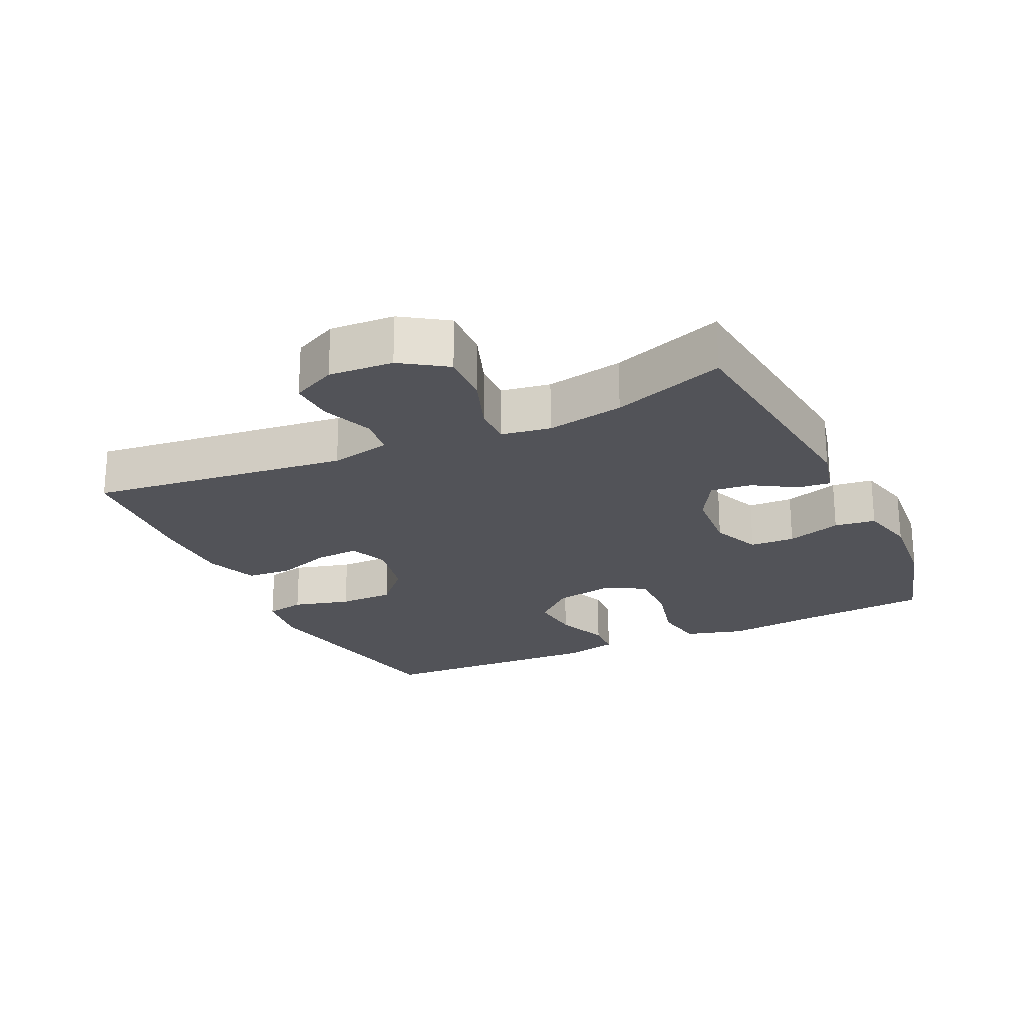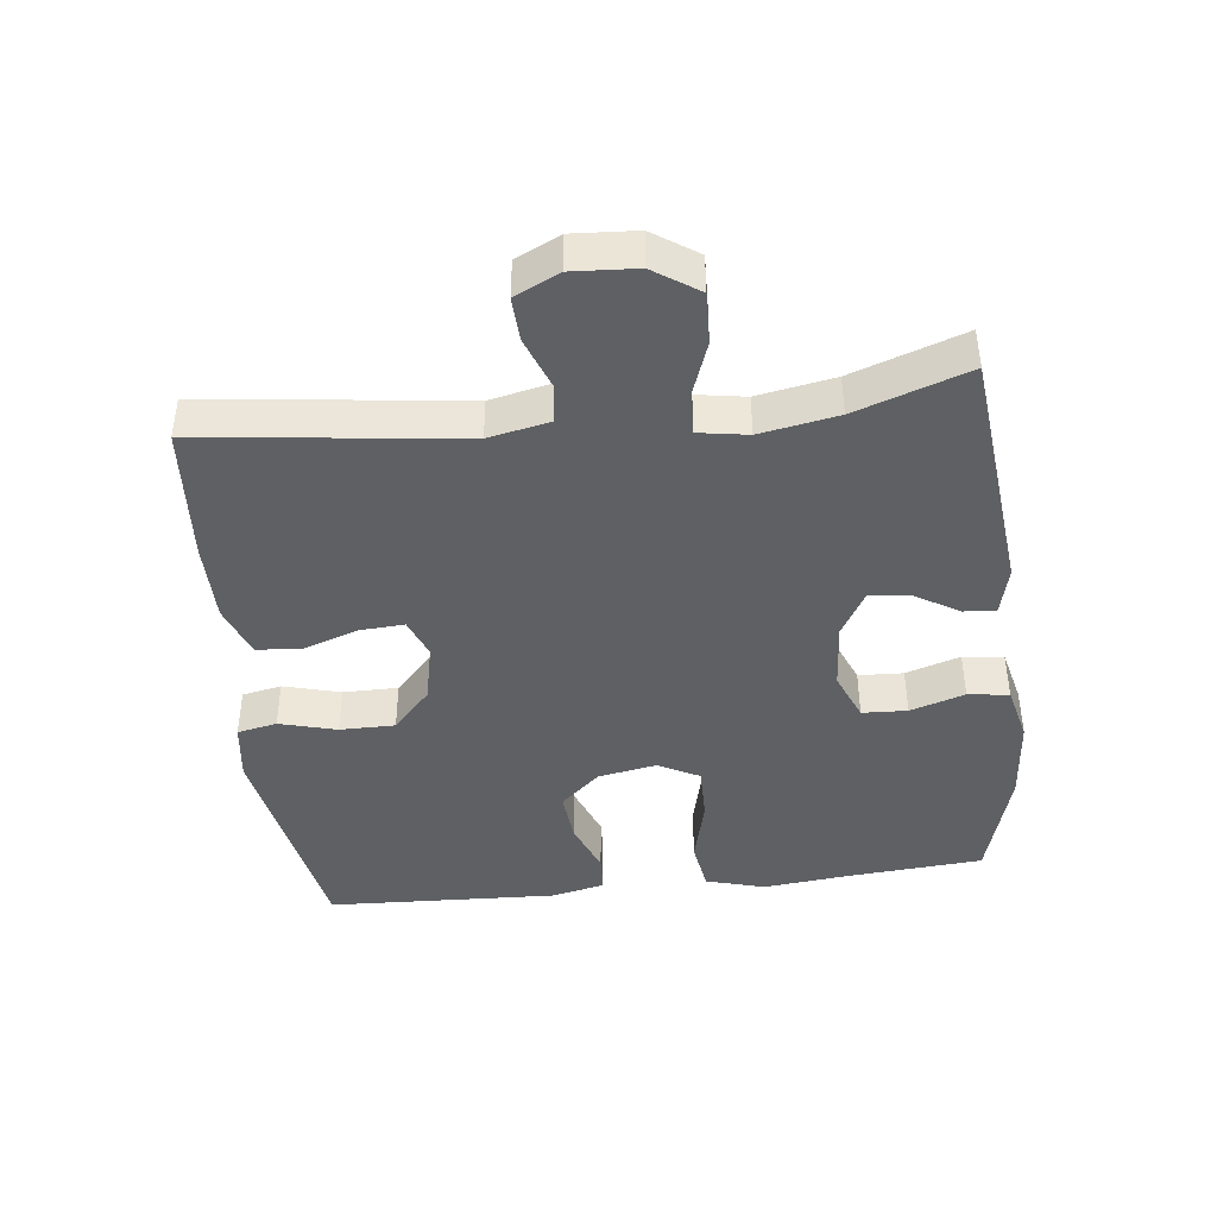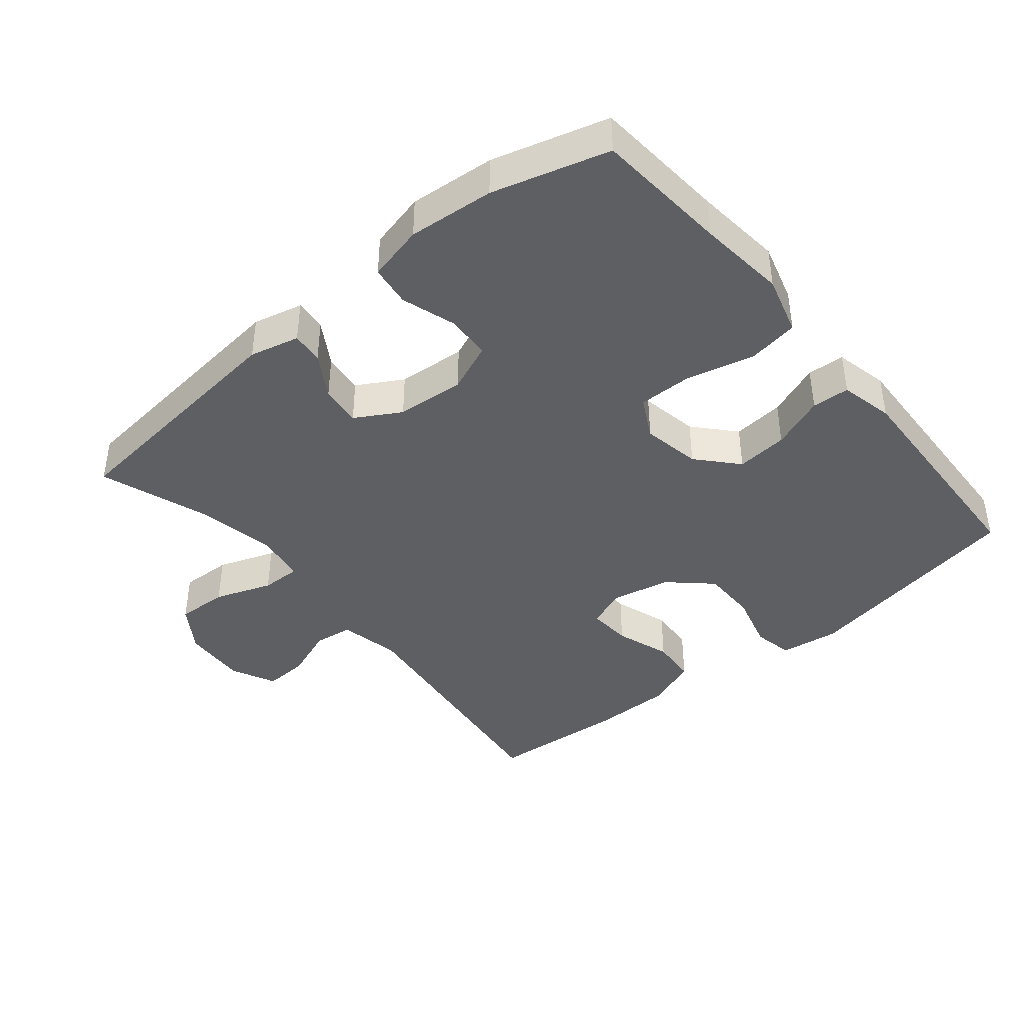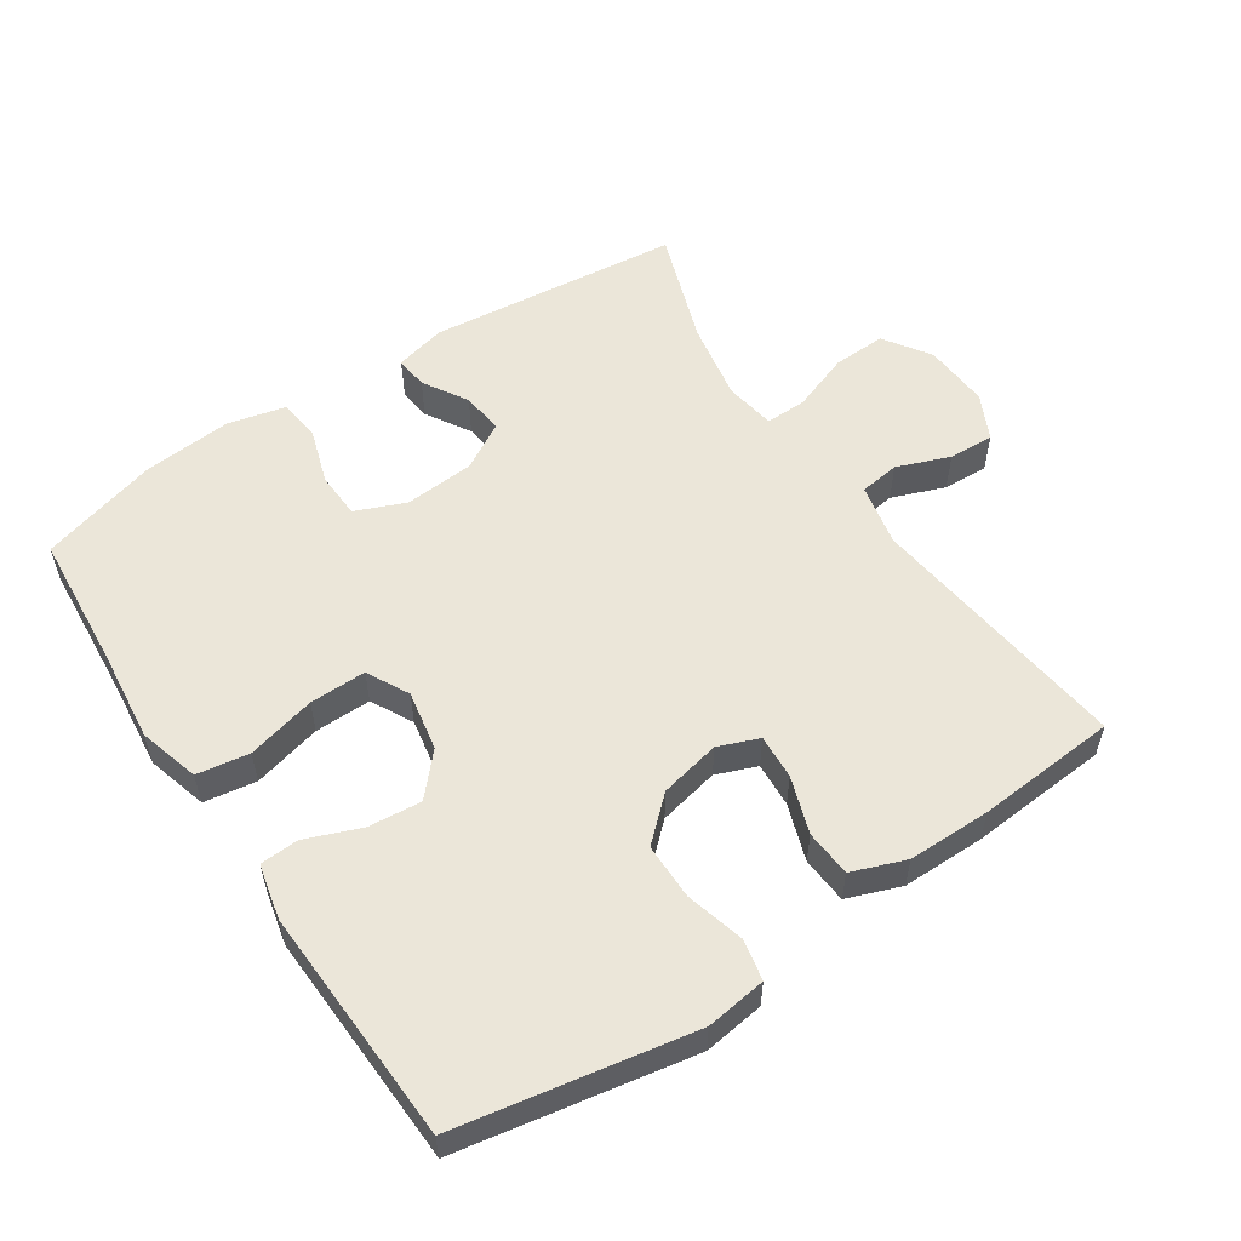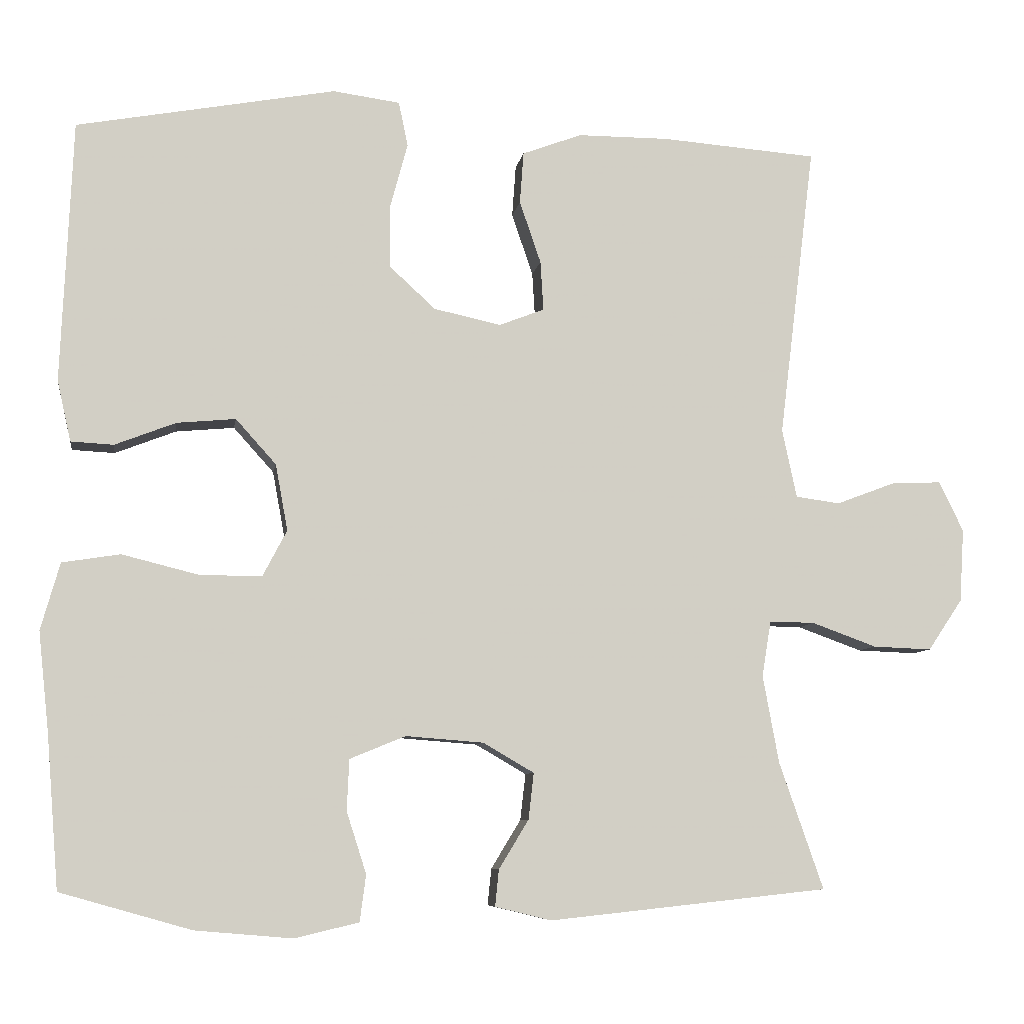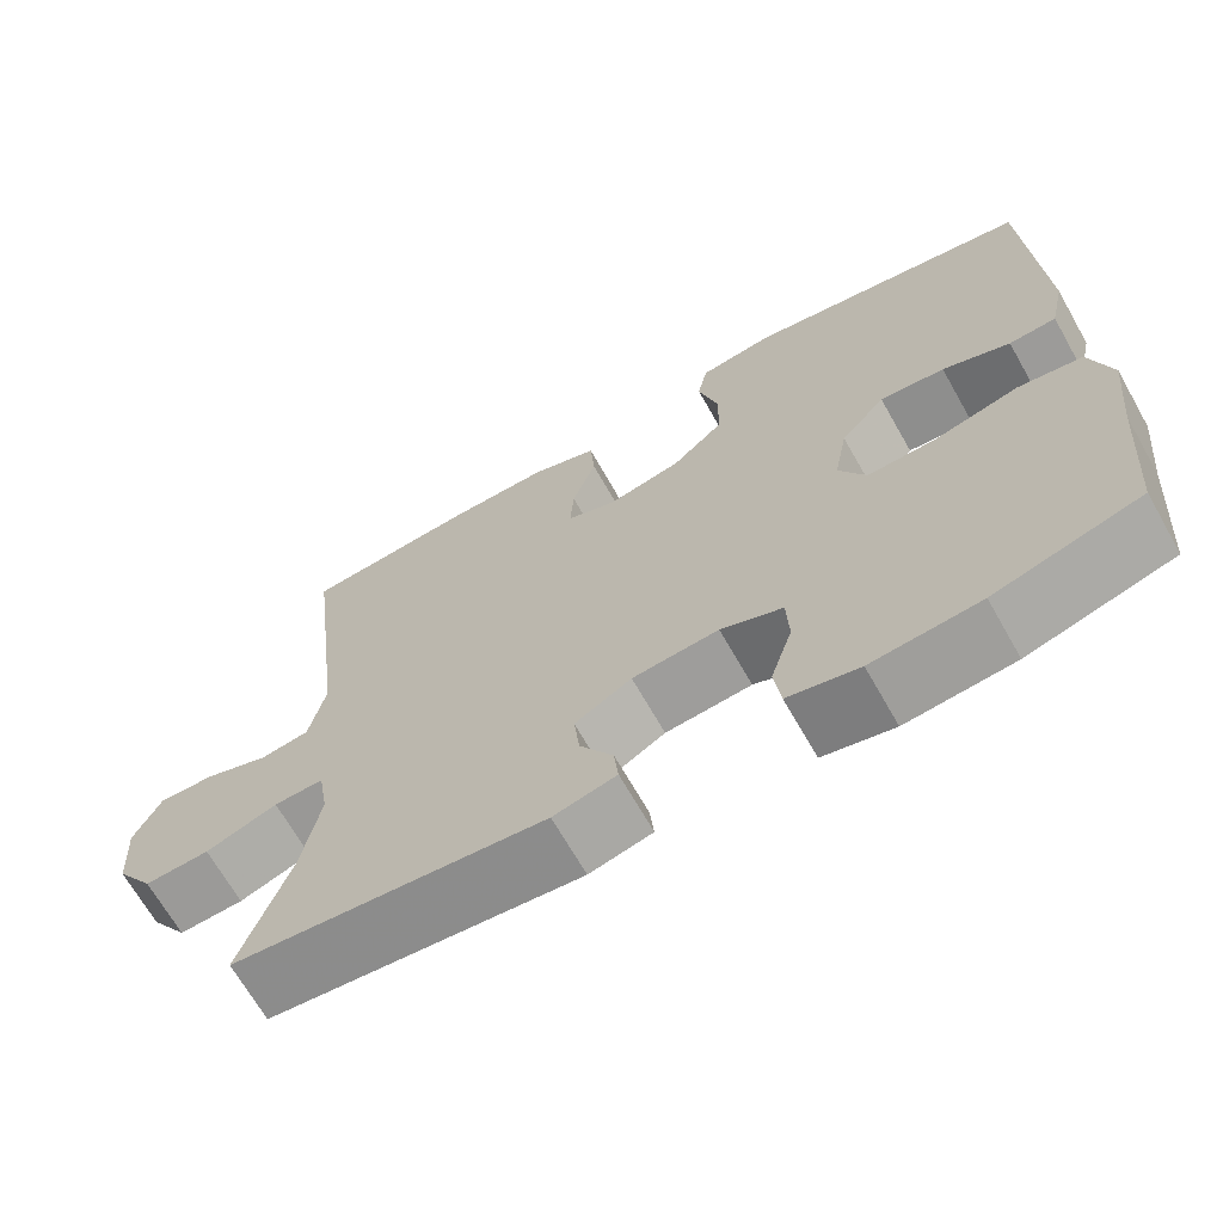
<metadata>
{"format":"obj","ext":"obj","renderer":"f3d","projection":"perspective","resolution":1024,"background":"white","views":[{"elev":-22.6,"azim":115.3,"up":"+Y"},{"elev":-42.6,"azim":96.6,"up":"+Y"},{"elev":-41.5,"azim":-140.4,"up":"+Y"},{"elev":55.8,"azim":-33.6,"up":"+Y"},{"elev":-7.6,"azim":-8.6,"up":"+Z"},{"elev":-68.0,"azim":-150.4,"up":"+Z"}]}
</metadata>
<code>
v 0.5 0.07 -0.5
v 0.134 0.07 -0.539
v 0.06 0.07 -0.521
v 0.065 0.07 -0.473
v 0.104 0.07 -0.409
v 0.111 0.07 -0.348
v 0.044 0.07 -0.309
v -0.058 0.07 -0.301
v -0.131 0.07 -0.331
v -0.134 0.07 -0.398
v -0.108 0.07 -0.479
v -0.116 0.07 -0.54
v -0.2 0.07 -0.56
v -0.328 0.07 -0.549
v -0.5 0.07 -0.5
v -0.516 0.07 -0.3
v -0.53 0.07 -0.169
v -0.505 0.07 -0.081
v -0.429 0.07 -0.069
v -0.329 0.07 -0.094
v -0.247 0.07 -0.095
v -0.215 0.07 -0.034
v -0.231 0.07 0.053
v -0.284 0.07 0.112
v -0.361 0.07 0.105
v -0.441 0.07 0.074
v -0.497 0.07 0.077
v -0.515 0.07 0.157
v -0.5 0.07 0.5
v -0.16 0.07 0.562
v -0.072 0.07 0.55
v -0.06 0.07 0.491
v -0.083 0.07 0.406
v -0.083 0.07 0.324
v -0.022 0.07 0.268
v 0.066 0.07 0.249
v 0.125 0.07 0.272
v 0.121 0.07 0.337
v 0.093 0.07 0.419
v 0.098 0.07 0.487
v 0.176 0.07 0.516
v 0.296 0.07 0.516
v 0.5 0.07 0.5
v 0.453 0.07 0.115
v 0.472 0.07 0.025
v 0.53 0.07 0.017
v 0.607 0.07 0.046
v 0.673 0.07 0.049
v 0.705 0.07 -0.017
v 0.699 0.07 -0.113
v 0.654 0.07 -0.18
v 0.577 0.07 -0.177
v 0.492 0.07 -0.146
v 0.433 0.07 -0.145
v 0.421 0.07 -0.218
v 0.442 0.07 -0.333
v 0.5 0 -0.5
v 0.134 0 -0.539
v 0.06 0 -0.521
v 0.065 0 -0.473
v 0.104 0 -0.409
v 0.111 0 -0.348
v 0.044 0 -0.309
v -0.058 0 -0.301
v -0.131 0 -0.331
v -0.134 0 -0.398
v -0.108 0 -0.479
v -0.116 0 -0.54
v -0.2 0 -0.56
v -0.328 0 -0.549
v -0.5 0 -0.5
v -0.516 0 -0.3
v -0.53 0 -0.169
v -0.505 0 -0.081
v -0.429 0 -0.069
v -0.329 0 -0.094
v -0.247 0 -0.095
v -0.215 0 -0.034
v -0.231 0 0.053
v -0.284 0 0.112
v -0.361 0 0.105
v -0.441 0 0.074
v -0.497 0 0.077
v -0.515 0 0.157
v -0.5 0 0.5
v -0.16 0 0.562
v -0.072 0 0.55
v -0.06 0 0.491
v -0.083 0 0.406
v -0.083 0 0.324
v -0.022 0 0.268
v 0.066 0 0.249
v 0.125 0 0.272
v 0.121 0 0.337
v 0.093 0 0.419
v 0.098 0 0.487
v 0.176 0 0.516
v 0.296 0 0.516
v 0.5 0 0.5
v 0.453 0 0.115
v 0.472 0 0.025
v 0.53 0 0.017
v 0.607 0 0.046
v 0.673 0 0.049
v 0.705 0 -0.017
v 0.699 0 -0.113
v 0.654 0 -0.18
v 0.577 0 -0.177
v 0.492 0 -0.146
v 0.433 0 -0.145
v 0.421 0 -0.218
v 0.442 0 -0.333
f 51 52 53
f 50 51 53
f 49 50 53
f 48 49 53
f 47 48 53
f 46 47 53
f 45 46 53 54
f 44 45 54
f 42 43 44
f 41 42 44
f 40 41 44
f 39 40 44
f 38 39 44
f 44 54 55
f 38 44 55
f 37 38 55
f 31 32 33
f 30 31 33
f 29 30 33
f 28 29 33
f 27 28 33
f 26 27 33
f 25 26 33
f 24 25 33 34
f 23 24 34 35
f 18 19 20
f 17 18 20
f 16 17 20
f 16 20 21
f 15 16 21
f 14 15 21
f 13 14 21
f 12 13 21
f 11 12 21
f 10 11 21
f 9 10 21 22
f 3 4 5
f 2 3 5
f 1 2 5
f 56 1 5
f 56 5 6
f 56 6 7
f 55 56 7
f 37 55 7
f 36 37 7
f 23 35 36
f 22 23 36
f 9 22 36
f 8 9 36
f 7 8 36
f 109 108 107
f 109 107 106
f 109 106 105
f 109 105 104
f 109 104 103
f 109 103 102
f 110 109 102 101
f 110 101 100
f 100 99 98
f 100 98 97
f 100 97 96
f 100 96 95
f 100 95 94
f 111 110 100
f 111 100 94
f 111 94 93
f 89 88 87
f 89 87 86
f 89 86 85
f 89 85 84
f 89 84 83
f 89 83 82
f 89 82 81
f 90 89 81 80
f 91 90 80 79
f 76 75 74
f 76 74 73
f 76 73 72
f 77 76 72
f 77 72 71
f 77 71 70
f 77 70 69
f 77 69 68
f 77 68 67
f 77 67 66
f 78 77 66 65
f 61 60 59
f 61 59 58
f 61 58 57
f 61 57 112
f 62 61 112
f 63 62 112
f 63 112 111
f 63 111 93
f 63 93 92
f 92 91 79
f 92 79 78
f 92 78 65
f 92 65 64
f 92 64 63
f 1 57 58 2
f 2 58 59 3
f 3 59 60 4
f 4 60 61 5
f 5 61 62 6
f 6 62 63 7
f 7 63 64 8
f 8 64 65 9
f 9 65 66 10
f 10 66 67 11
f 11 67 68 12
f 12 68 69 13
f 13 69 70 14
f 14 70 71 15
f 15 71 72 16
f 16 72 73 17
f 17 73 74 18
f 18 74 75 19
f 19 75 76 20
f 20 76 77 21
f 21 77 78 22
f 22 78 79 23
f 23 79 80 24
f 24 80 81 25
f 25 81 82 26
f 26 82 83 27
f 27 83 84 28
f 28 84 85 29
f 29 85 86 30
f 30 86 87 31
f 31 87 88 32
f 32 88 89 33
f 33 89 90 34
f 34 90 91 35
f 35 91 92 36
f 36 92 93 37
f 37 93 94 38
f 38 94 95 39
f 39 95 96 40
f 40 96 97 41
f 41 97 98 42
f 42 98 99 43
f 43 99 100 44
f 44 100 101 45
f 45 101 102 46
f 46 102 103 47
f 47 103 104 48
f 48 104 105 49
f 49 105 106 50
f 50 106 107 51
f 51 107 108 52
f 52 108 109 53
f 53 109 110 54
f 54 110 111 55
f 55 111 112 56
f 56 112 57 1

</code>
